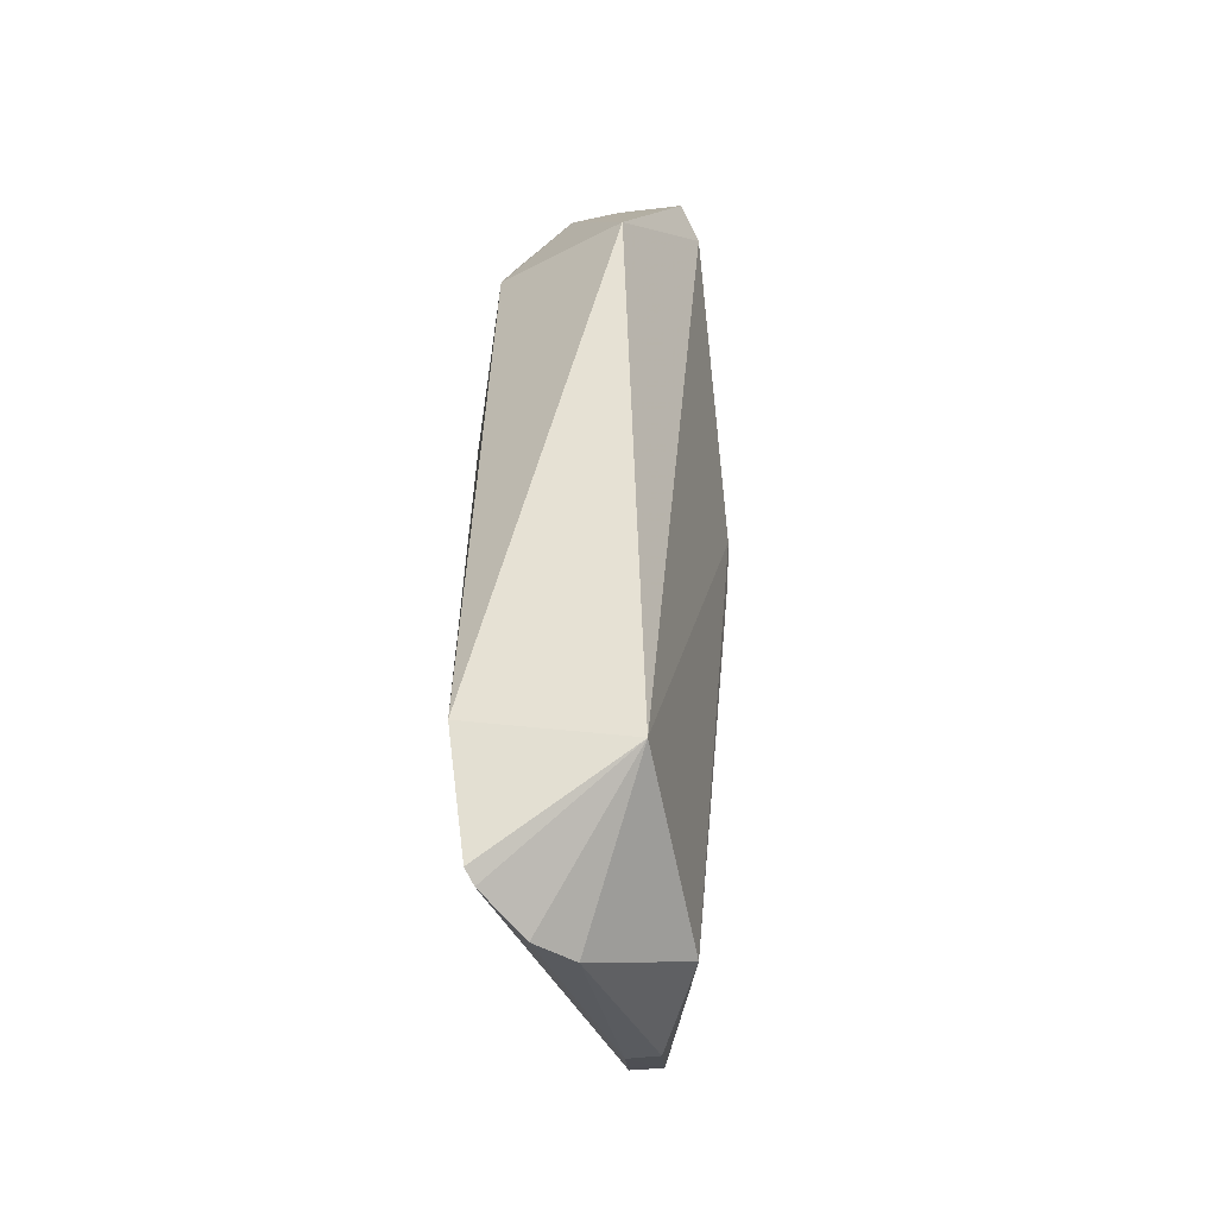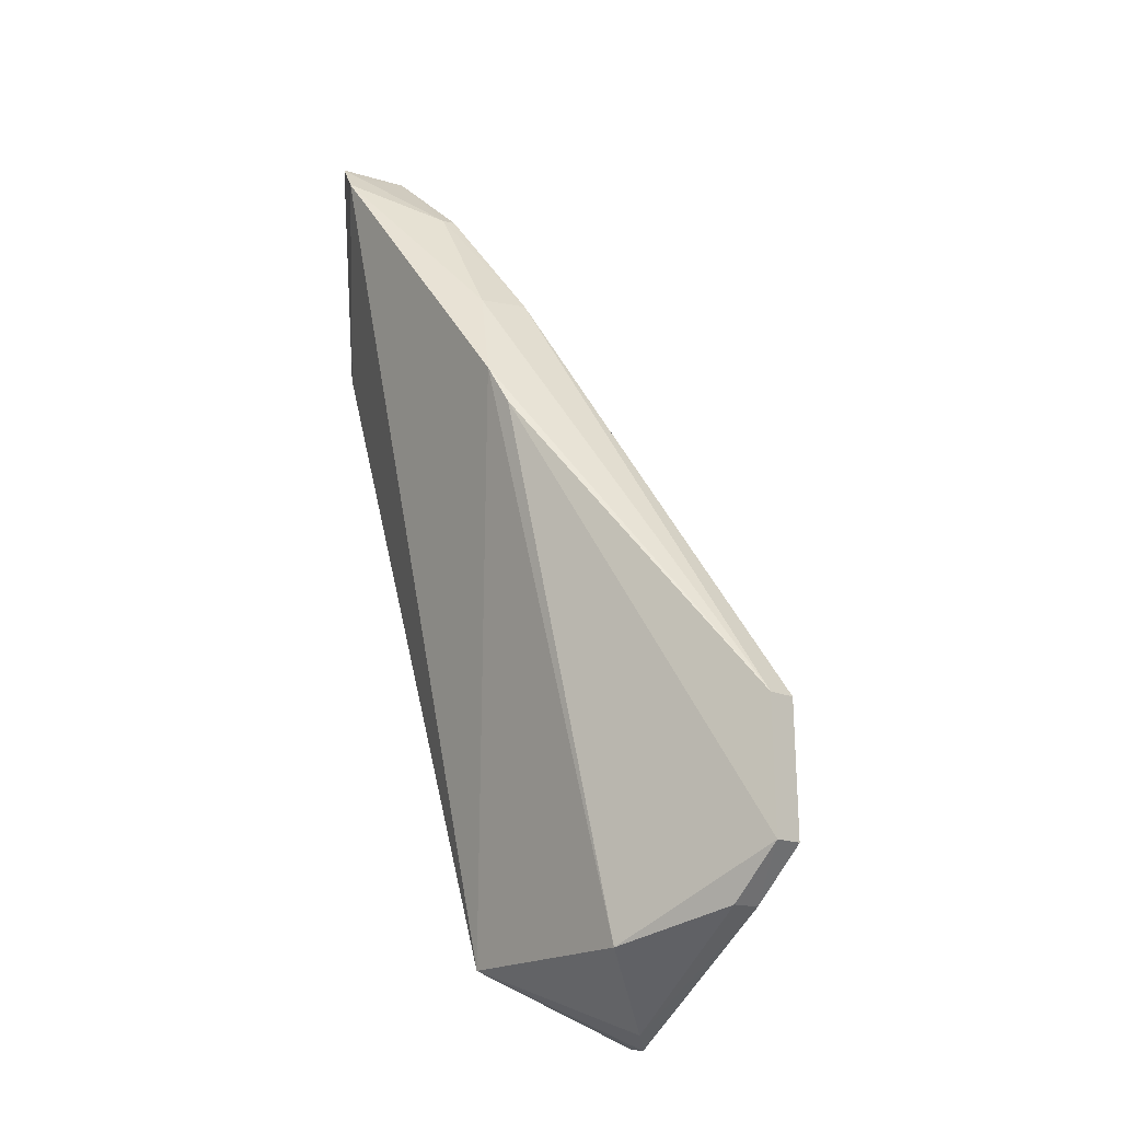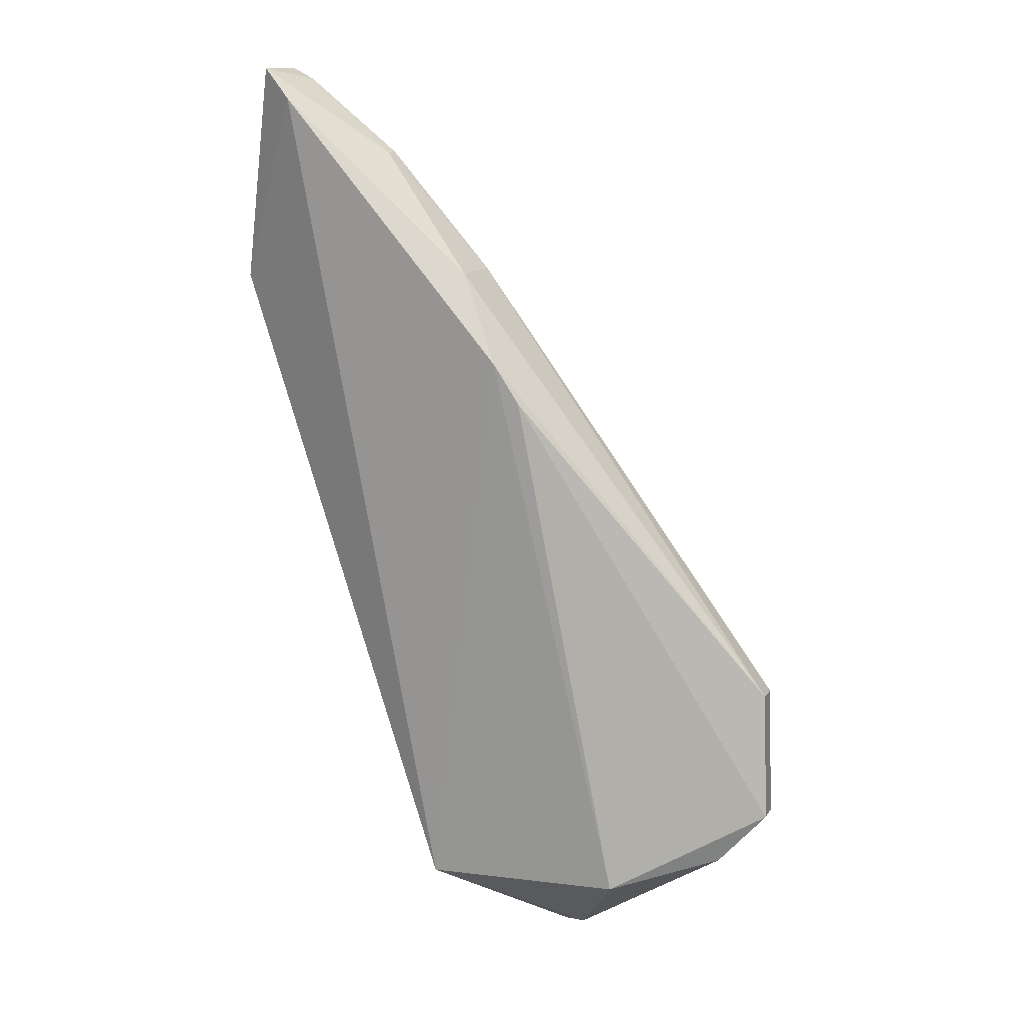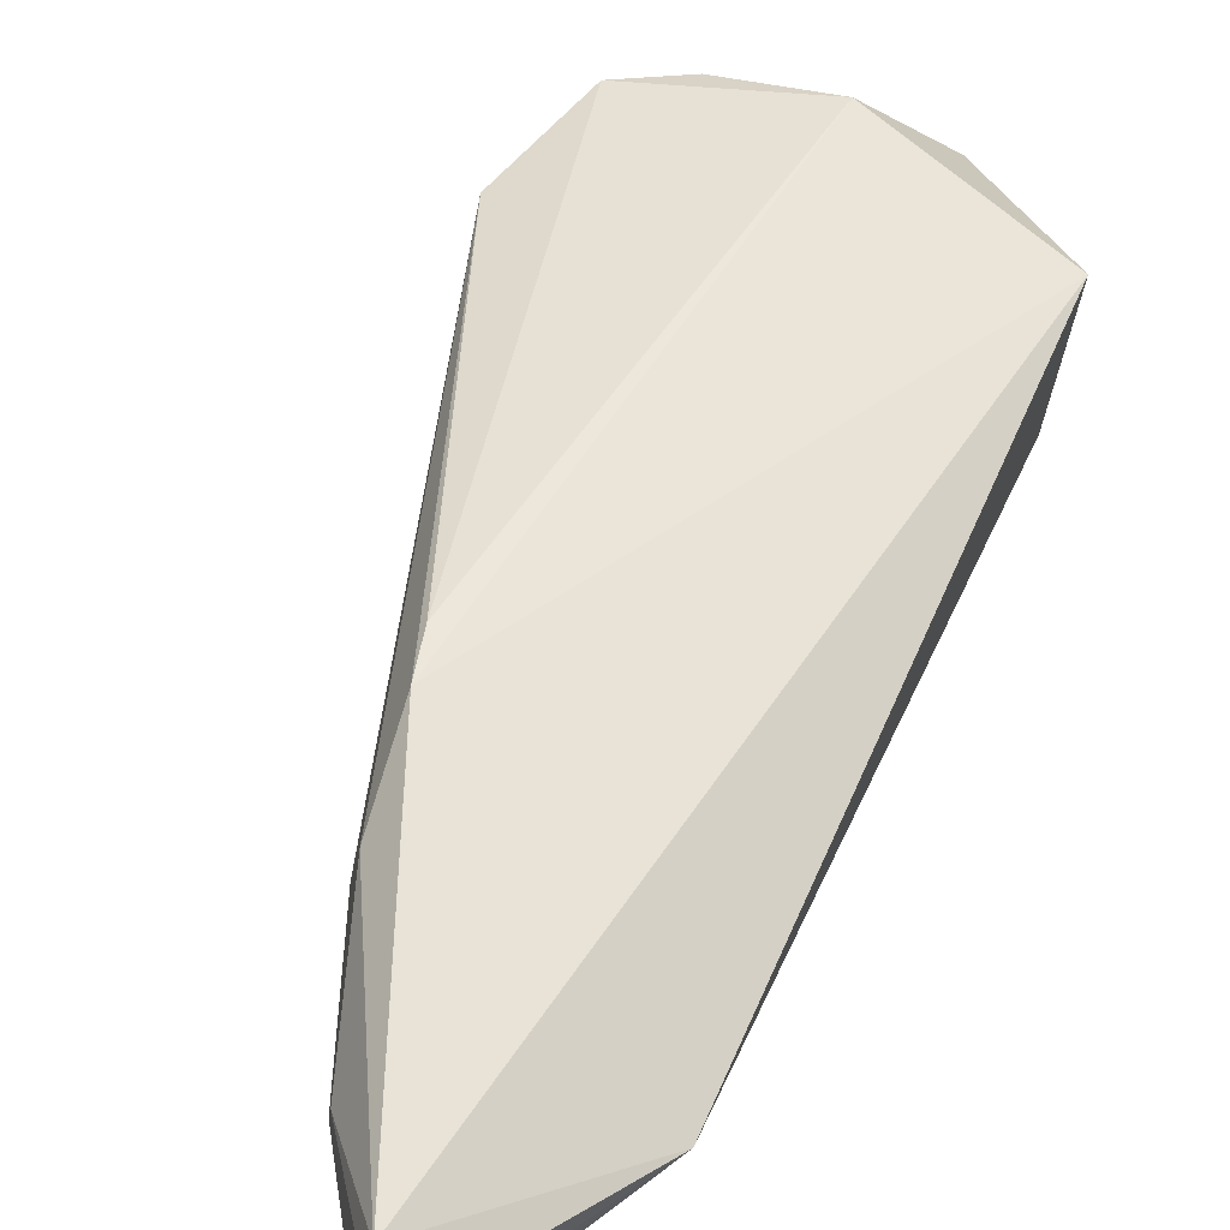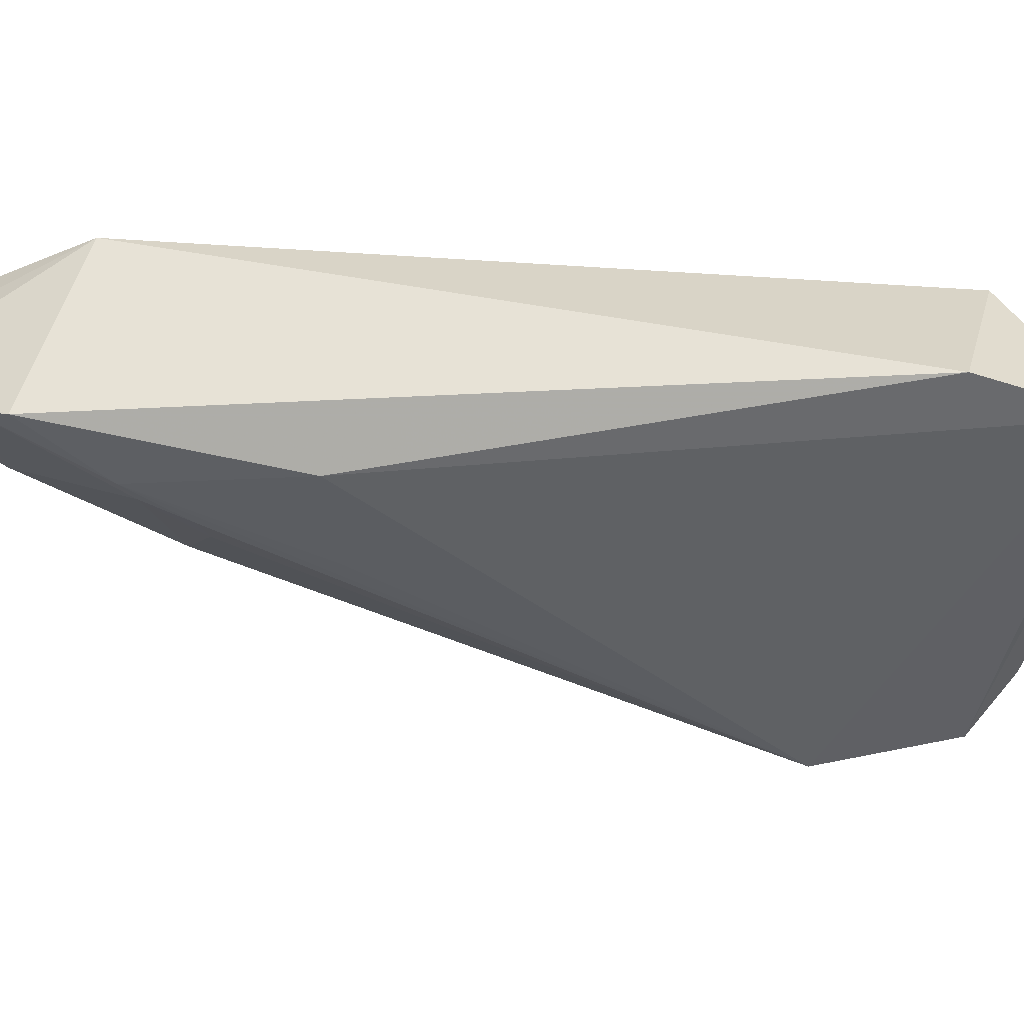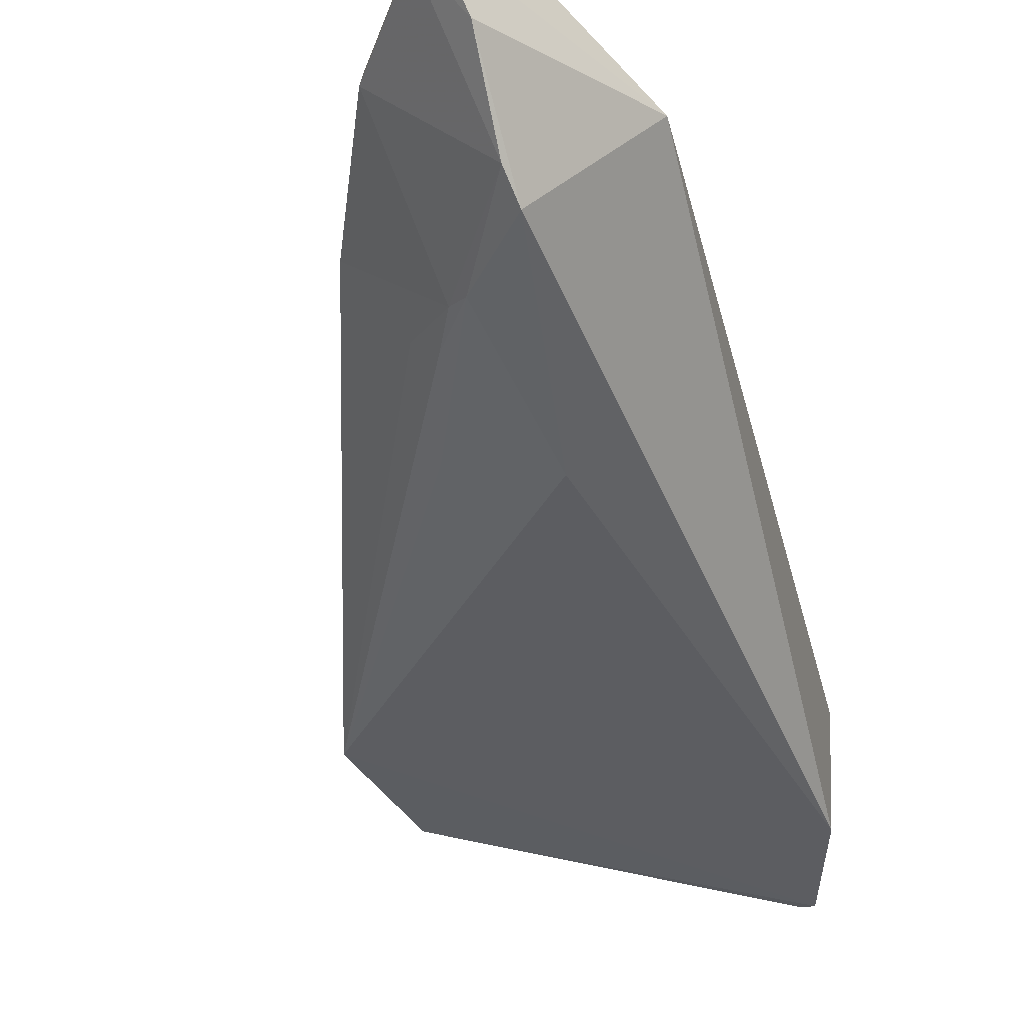
<metadata>
{"format":"obj","ext":"obj","renderer":"f3d","projection":"perspective","resolution":1024,"background":"white","views":[{"elev":-64.9,"azim":-85.6,"up":"+Y"},{"elev":-15.5,"azim":44.8,"up":"+Y"},{"elev":8.4,"azim":17.0,"up":"+Y"},{"elev":60.5,"azim":-138.4,"up":"+Z"},{"elev":-63.4,"azim":-75.8,"up":"+Z"},{"elev":-42.9,"azim":-147.9,"up":"+Z"}]}
</metadata>
<code>
v 0.3374 -0.0956 -0.4141
v 0.4316 -0.0272 -0.404
v 0.3607 -0.06425 -0.3745
v 0.1978 0.319 -0.3599
v 0.209 0.2562 -0.4424
v 0.322 0.1673 -0.3519
v 0.2694 -0.06705 -0.3861
v 0.4095 -0.0502 -0.3904
v 0.2966 -0.09668 -0.4487
v 0.2965 0.2275 -0.3864
v 0.1762 0.2231 -0.3861
v 0.2112 0.3047 -0.3529
v 0.3112 0.1849 -0.3502
v 0.4099 -0.05 -0.404
v 0.4316 -0.0272 -0.3904
v 0.2514 0.1615 -0.4522
v 0.3247 -0.1008 -0.4297
v 0.2101 0.3156 -0.3864
v 0.4303 0.03042 -0.404
v 0.1973 0.3024 -0.4102
v 0.2662 -0.05056 -0.4535
v 0.293 0.2251 -0.3633
v 0.3032 -0.09877 -0.4457
v 0.2534 0.2274 -0.4326
v 0.2516 0.2806 -0.3765
v 0.4303 0.03042 -0.3904
v 0.1995 0.321 -0.3886
v 0.2523 0.2813 -0.3827
v 0.2075 0.2697 -0.436
v 0.279 0.2108 -0.4197
v 0.2445 0.2312 -0.4368
v 0.2073 0.3123 -0.3628
v 0.2674 0.2113 -0.4312
v 0.2952 0.1679 -0.4303
f 7 1 3
f 8 3 1
f 12 11 7
f 12 4 11
f 13 7 3
f 13 3 6
f 13 12 7
f 14 8 1
f 15 6 3
f 15 3 8
f 15 14 2
f 15 8 14
f 17 1 7
f 17 14 1
f 17 2 14
f 19 2 9
f 19 9 16
f 19 15 2
f 20 5 11
f 21 9 7
f 21 7 11
f 21 11 5
f 21 16 9
f 21 5 16
f 22 12 13
f 23 17 7
f 23 7 9
f 23 9 2
f 23 2 17
f 25 12 22
f 25 22 10
f 26 6 15
f 26 15 19
f 26 13 6
f 26 22 13
f 26 19 10
f 26 10 22
f 27 20 11
f 27 11 4
f 27 4 18
f 27 18 20
f 28 10 24
f 28 25 10
f 28 18 25
f 29 5 20
f 29 28 24
f 29 20 18
f 29 18 28
f 30 24 10
f 30 10 19
f 31 16 5
f 31 29 24
f 31 5 29
f 32 25 18
f 32 18 4
f 32 4 12
f 32 12 25
f 33 30 19
f 33 24 30
f 33 31 24
f 33 19 31
f 34 31 19
f 34 19 16
f 34 16 31

</code>
